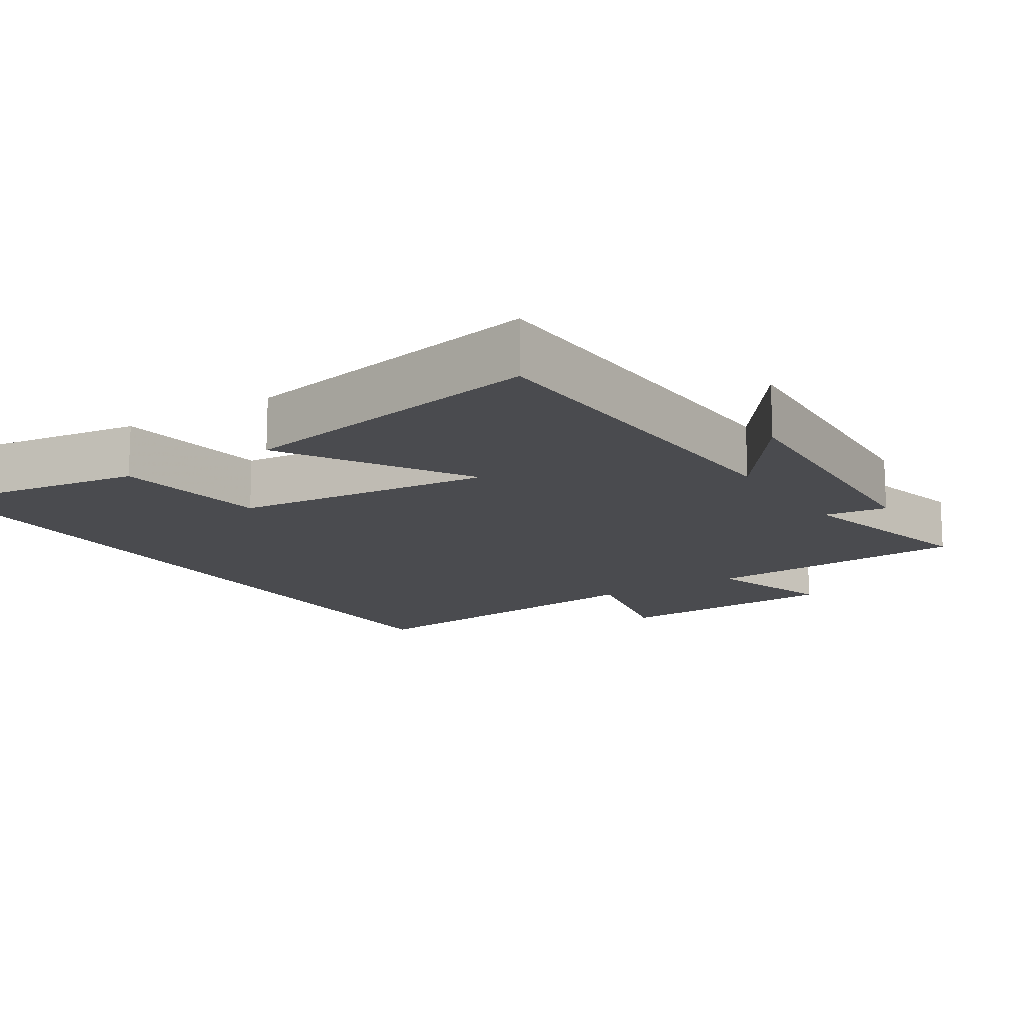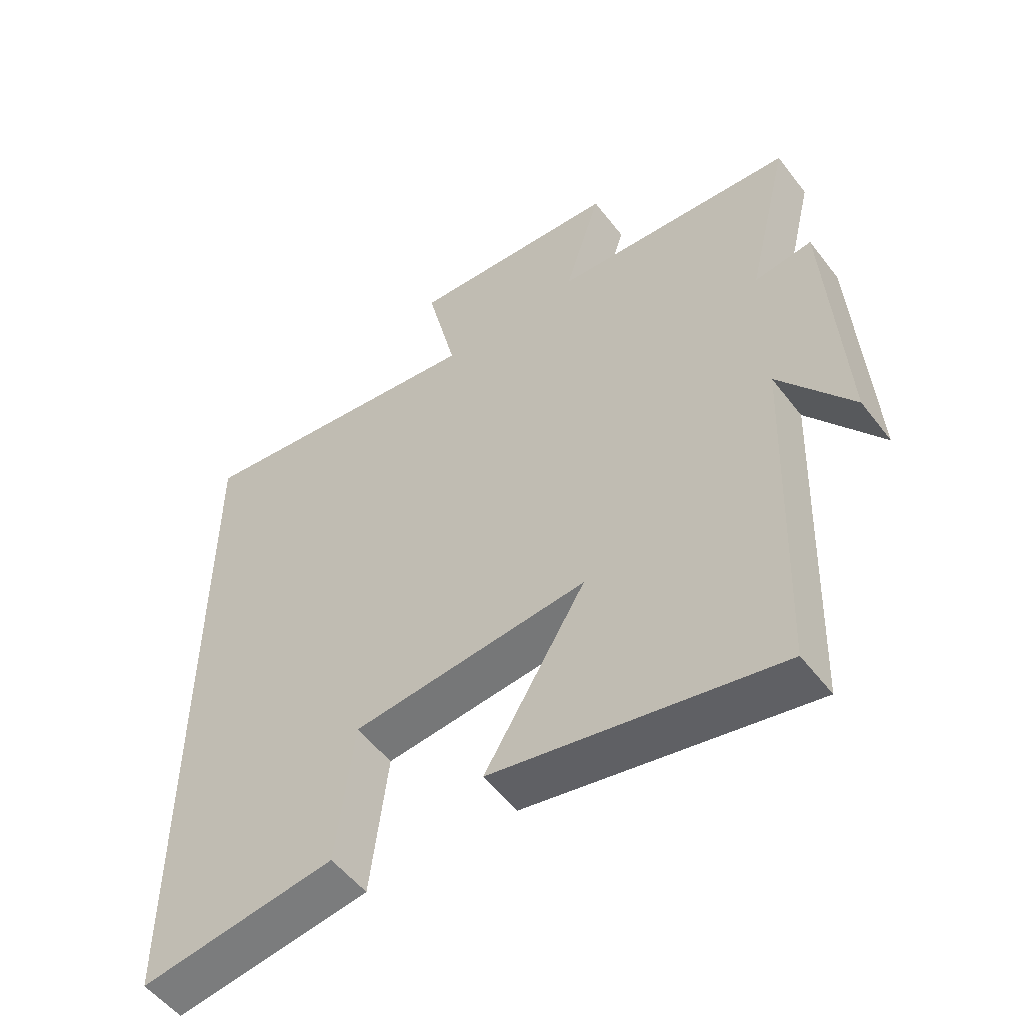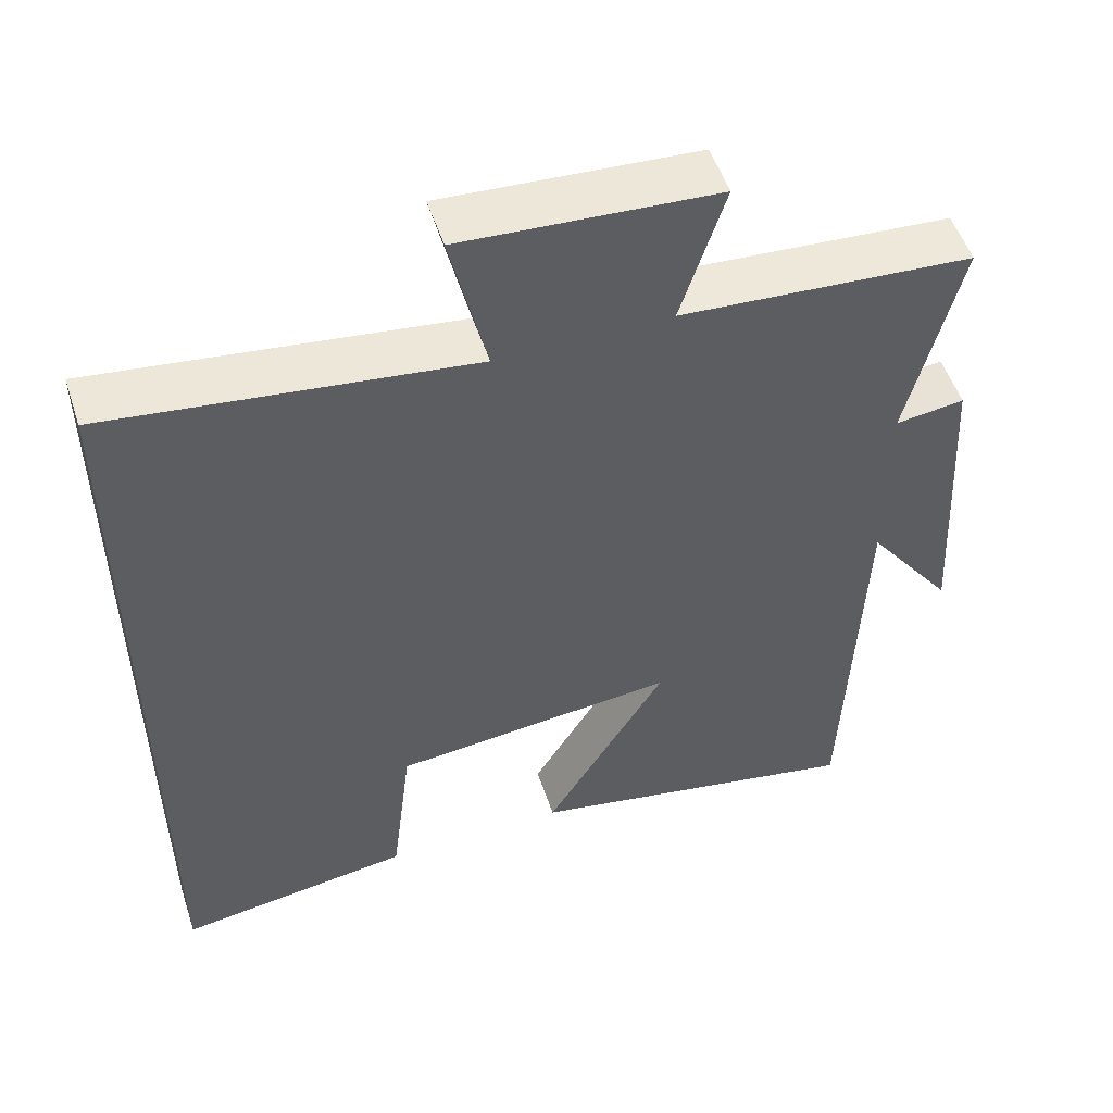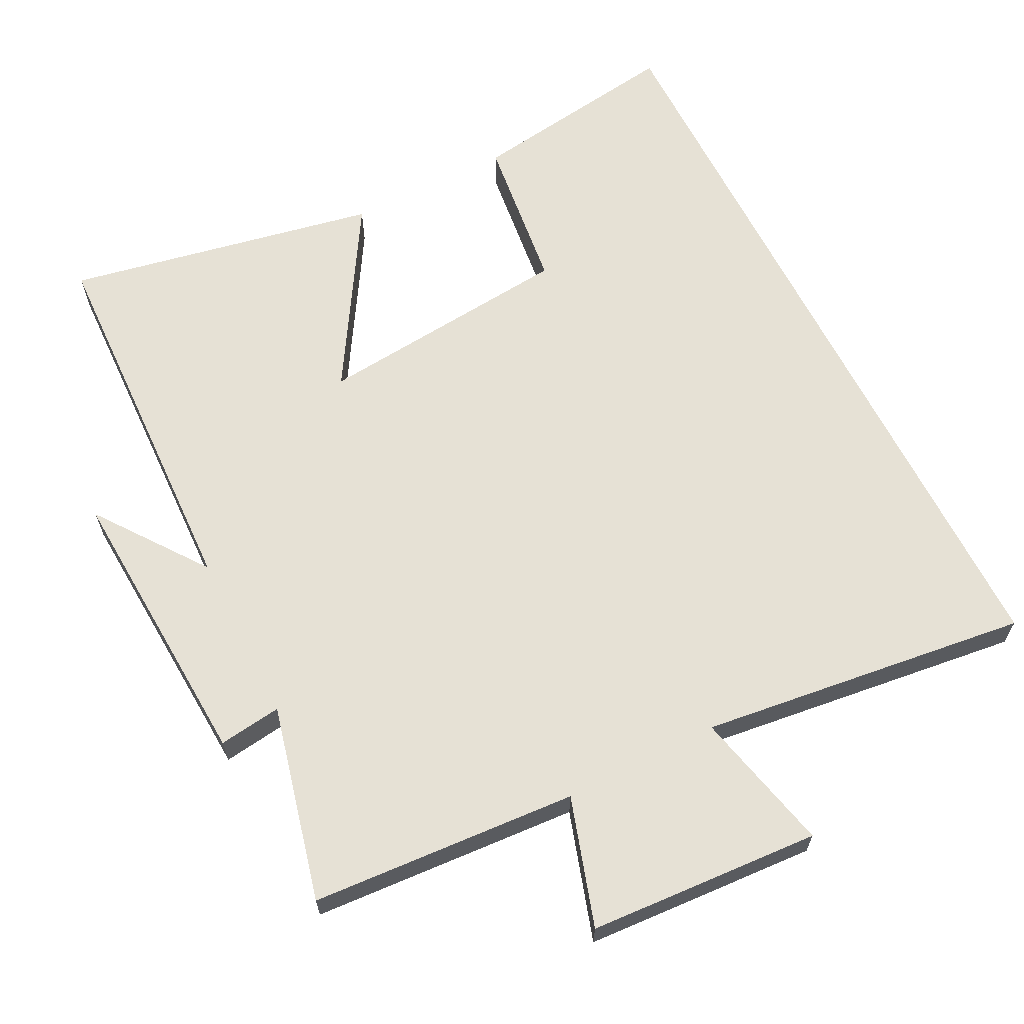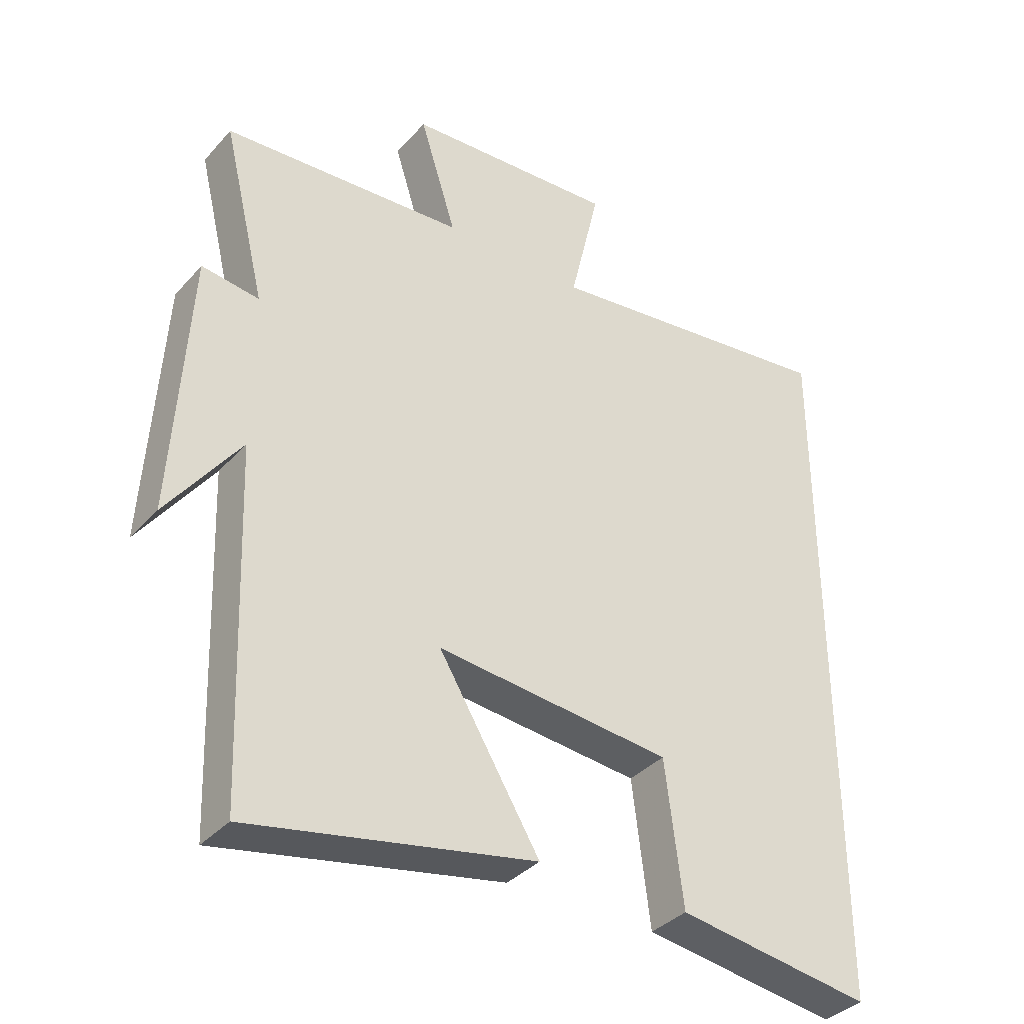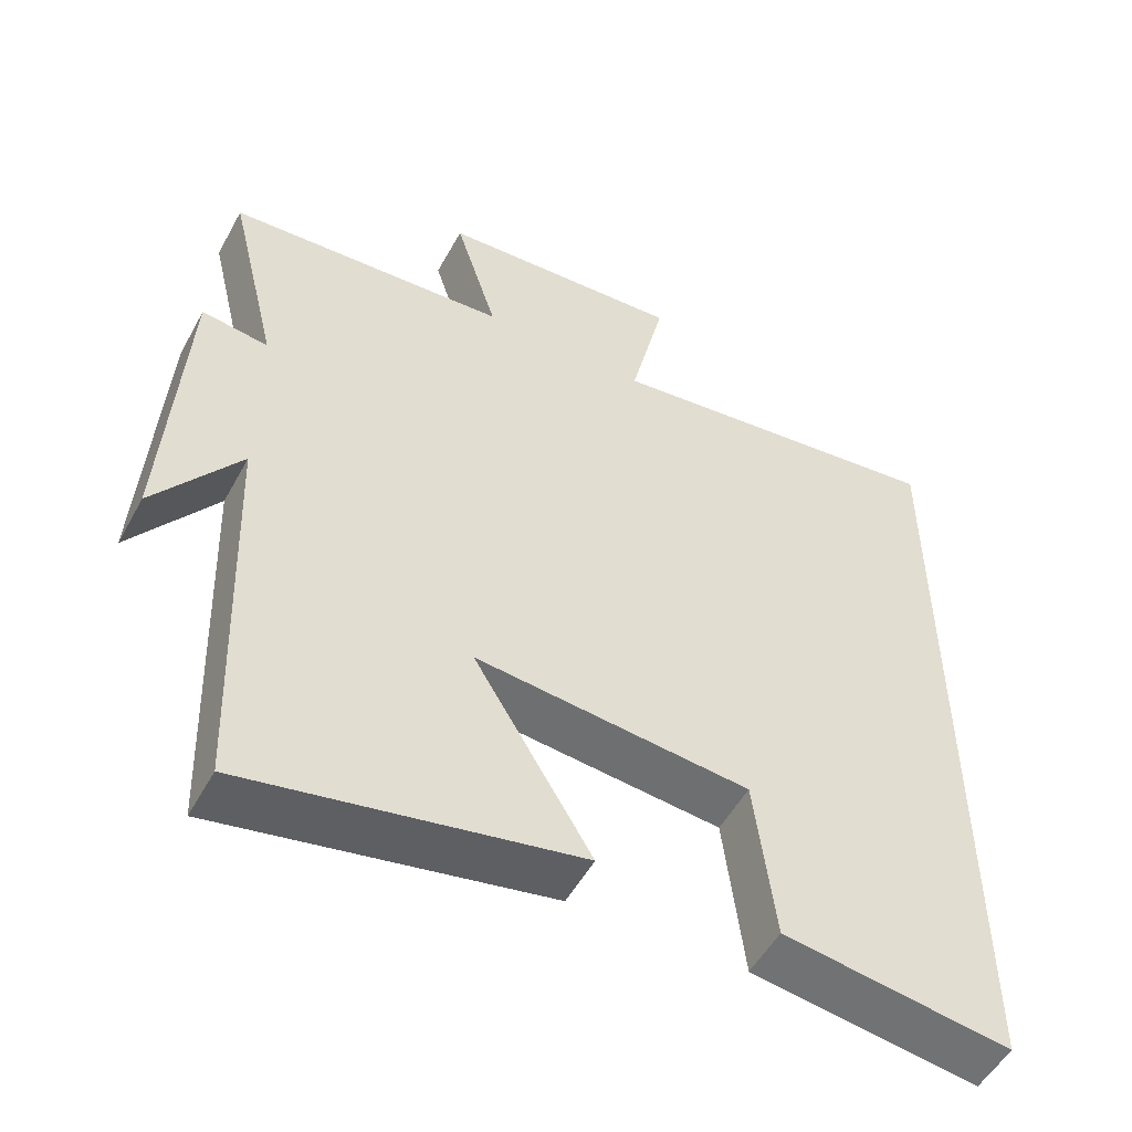
<metadata>
{"format":"obj","ext":"obj","renderer":"f3d","projection":"perspective","resolution":1024,"background":"white","views":[{"elev":-14.3,"azim":-147.3,"up":"+Y"},{"elev":-53.3,"azim":-143.4,"up":"+Z"},{"elev":52.3,"azim":161.8,"up":"+Z"},{"elev":64.2,"azim":-26.9,"up":"+Y"},{"elev":-36.4,"azim":-36.0,"up":"+Z"},{"elev":-52.5,"azim":-28.2,"up":"+Z"}]}
</metadata>
<code>
v 0.5 0.07 0.558
v 0.5 0.07 -0.544
v 0.197 0.07 -0.5
v 0.17 0.07 -0.277
v -0.196 0.07 -0.241
v -0.039 0.07 -0.5
v -0.48 0.07 -0.586
v -0.5 0.07 -0.048
v -0.613 0.07 -0.202
v -0.589 0.07 0.21
v -0.5 0.07 0.198
v -0.567 0.07 0.475
v -0.19 0.07 0.5
v -0.247 0.07 0.681
v 0.081 0.07 0.701
v 0.034 0.07 0.5
v 0.5 0 0.558
v 0.5 0 -0.544
v 0.197 0 -0.5
v 0.17 0 -0.277
v -0.196 0 -0.241
v -0.039 0 -0.5
v -0.48 0 -0.586
v -0.5 0 -0.048
v -0.613 0 -0.202
v -0.589 0 0.21
v -0.5 0 0.198
v -0.567 0 0.475
v -0.19 0 0.5
v -0.247 0 0.681
v 0.081 0 0.701
v 0.034 0 0.5
f 13 14 15 16
f 11 12 13 16
f 11 16 1
f 8 9 10 11
f 5 6 7 8
f 4 5 8 11
f 1 2 3 4
f 1 4 11
f 32 31 30 29
f 32 29 28 27
f 17 32 27
f 27 26 25 24
f 24 23 22 21
f 27 24 21 20
f 20 19 18 17
f 27 20 17
f 1 17 18 2
f 2 18 19 3
f 3 19 20 4
f 4 20 21 5
f 5 21 22 6
f 6 22 23 7
f 7 23 24 8
f 8 24 25 9
f 9 25 26 10
f 10 26 27 11
f 11 27 28 12
f 12 28 29 13
f 13 29 30 14
f 14 30 31 15
f 15 31 32 16
f 16 32 17 1

</code>
